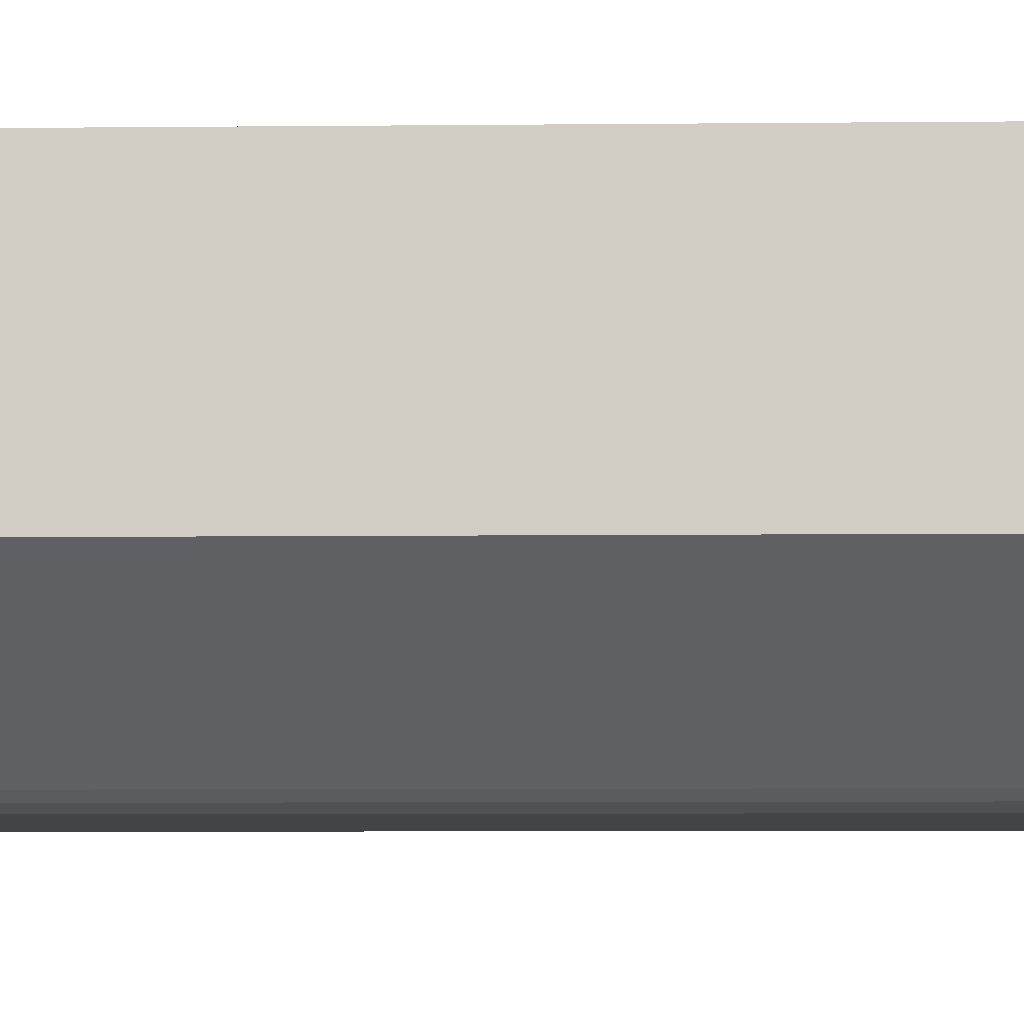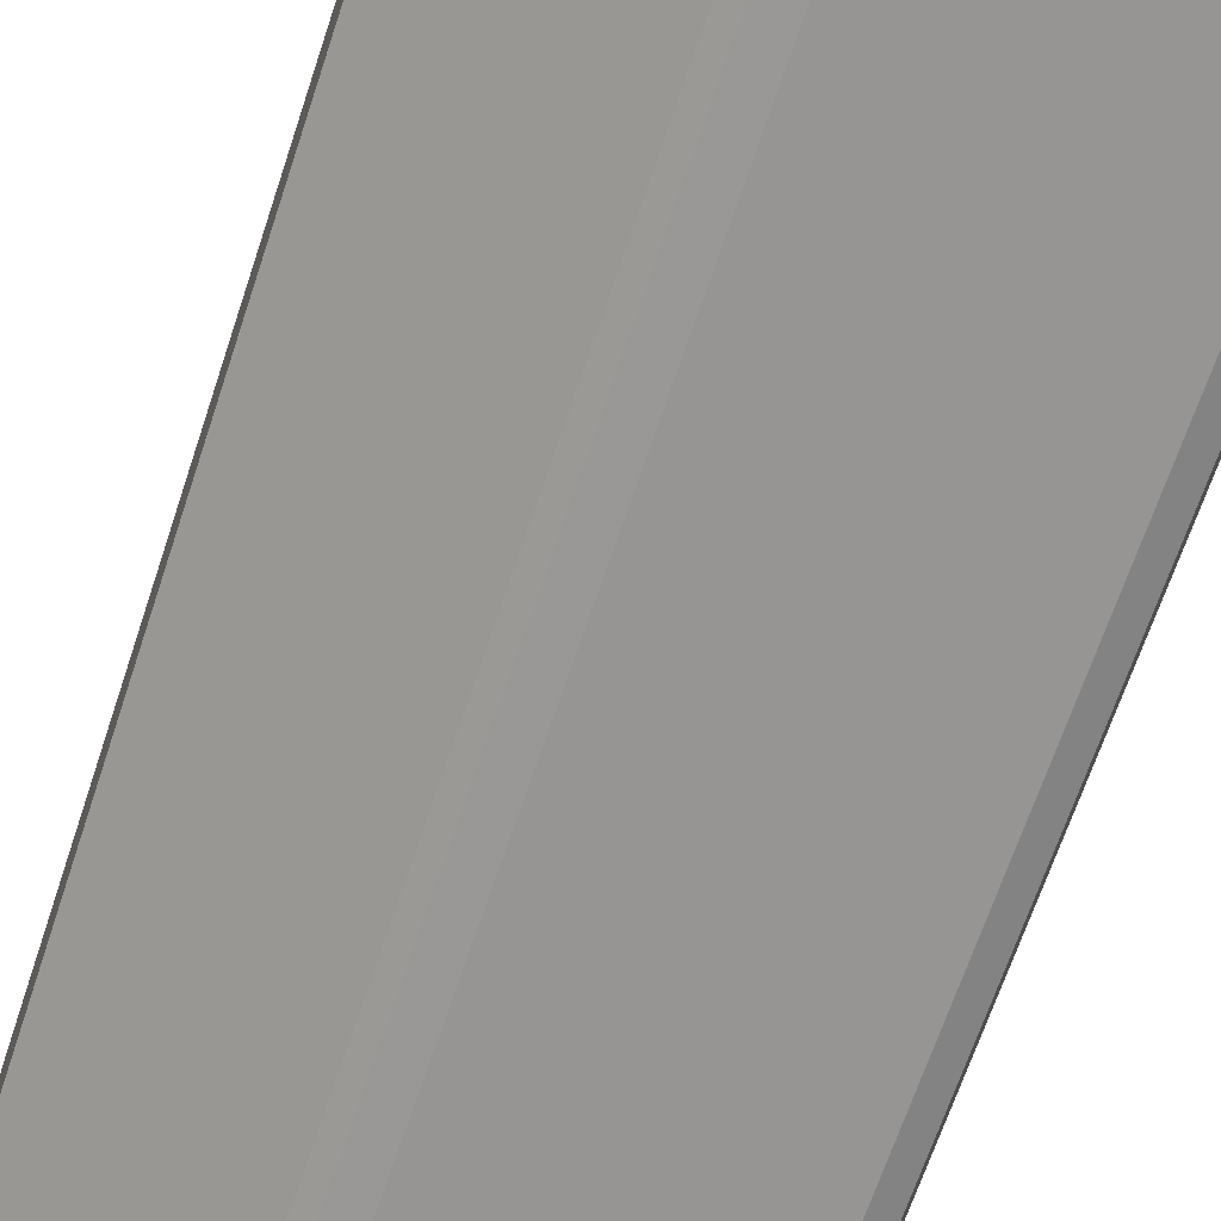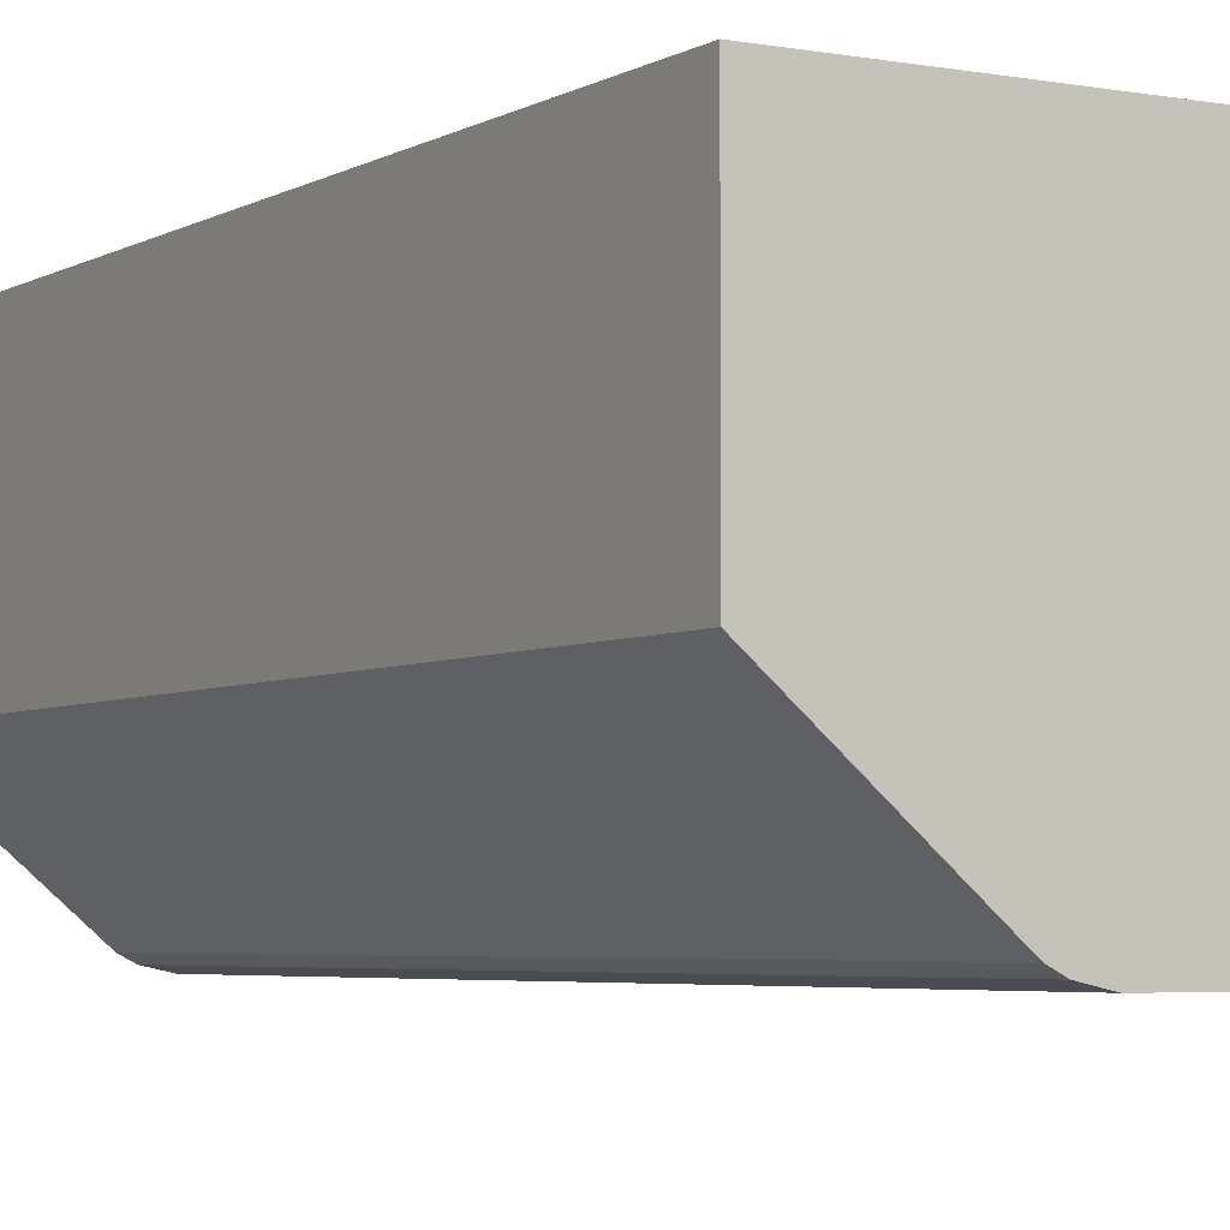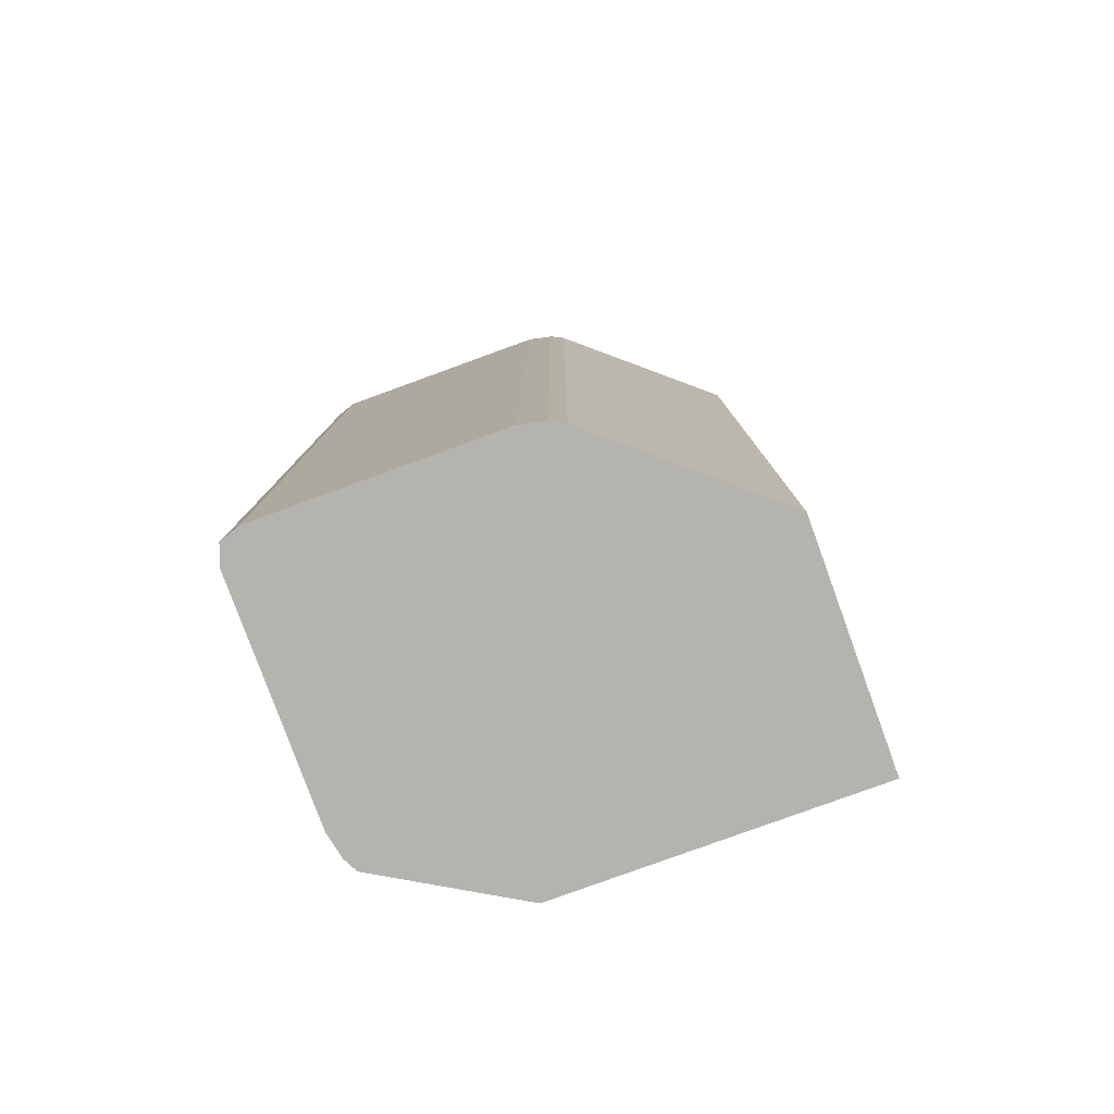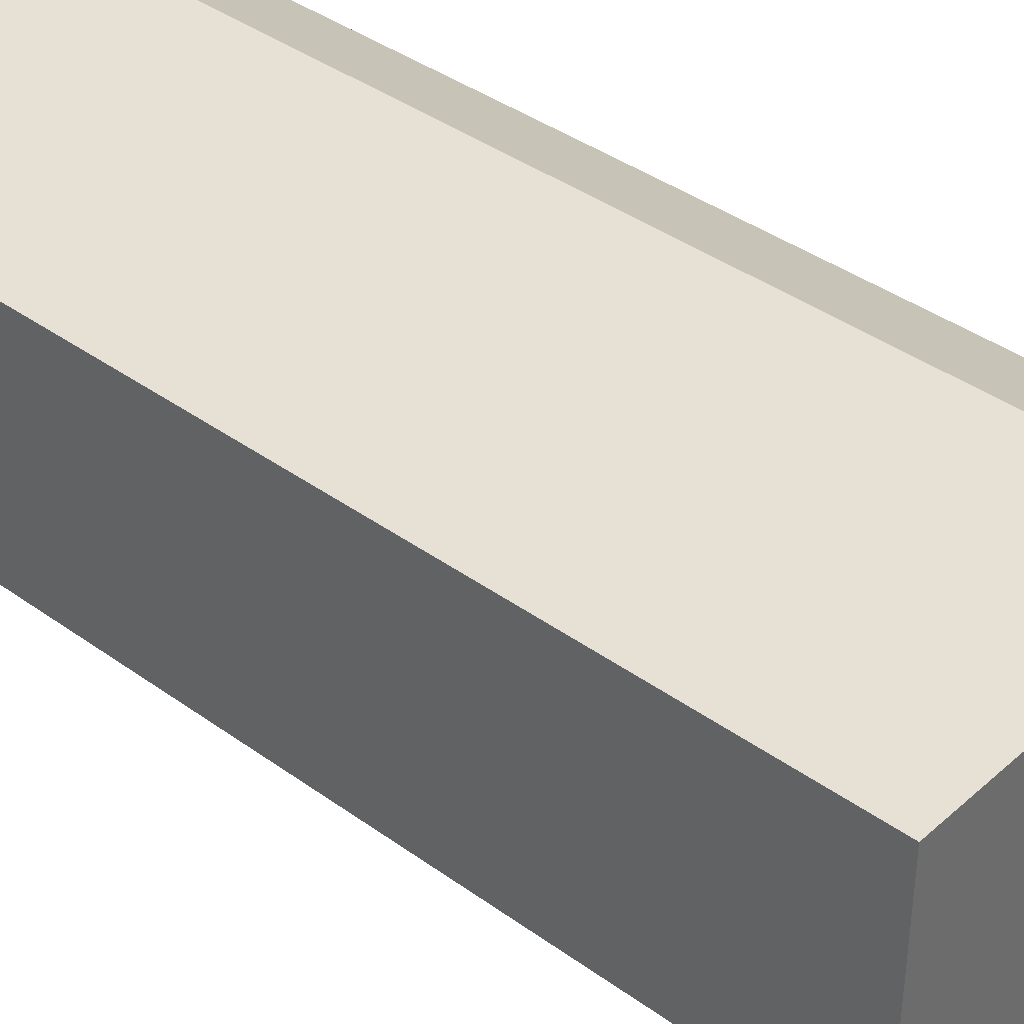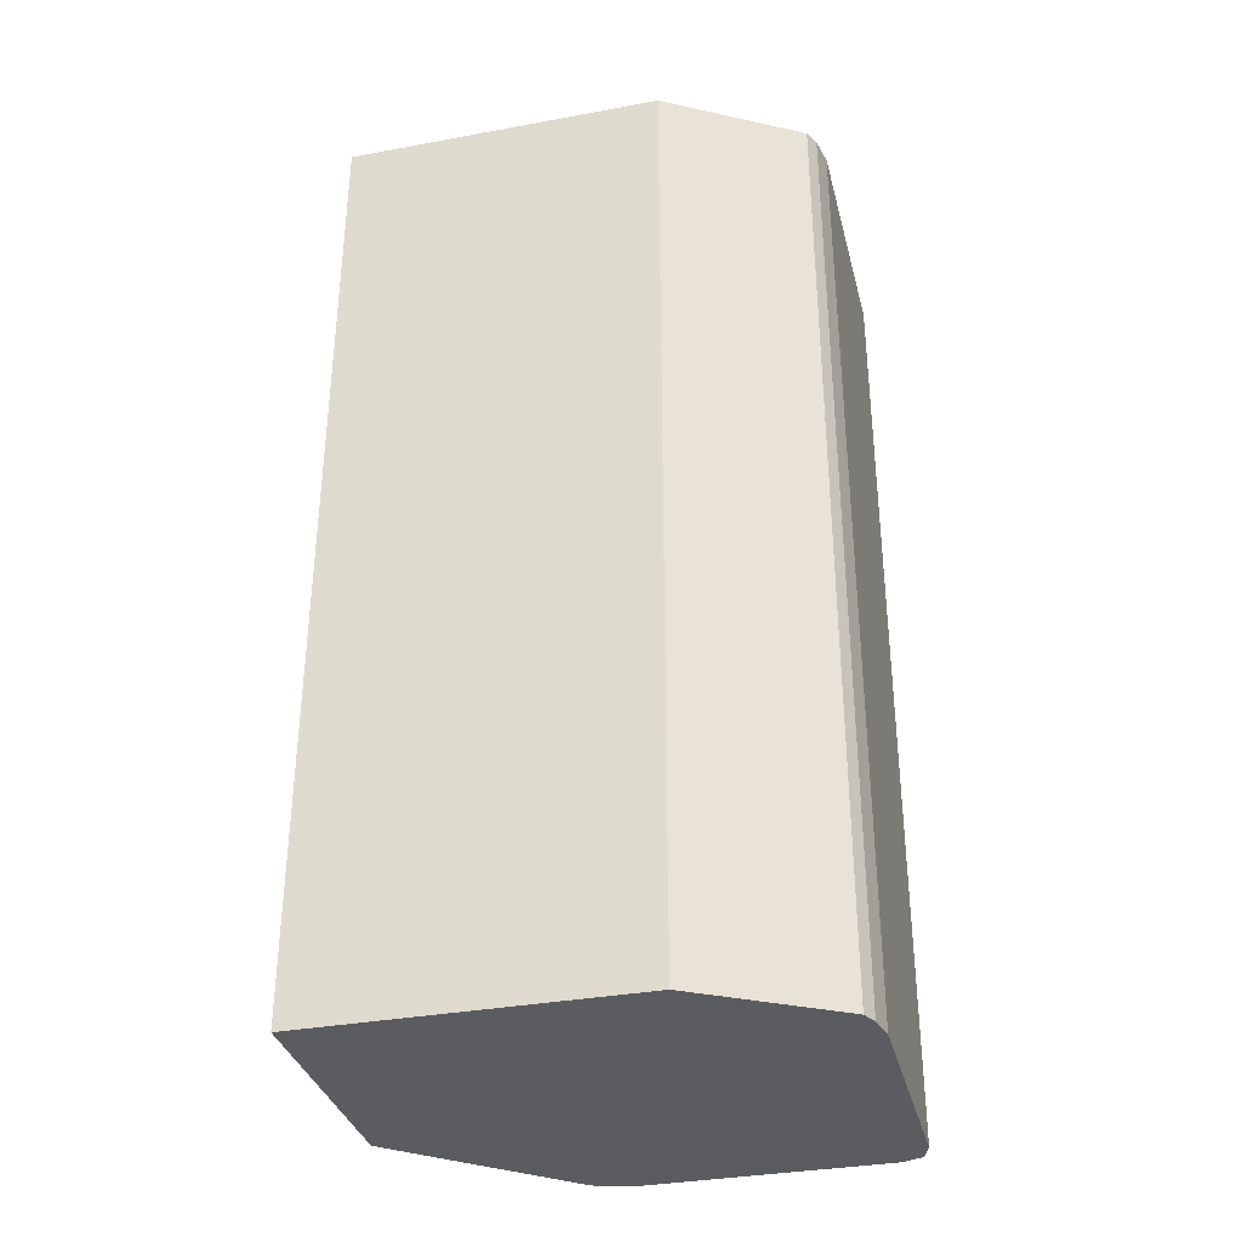
<metadata>
{"format":"obj","ext":"obj","renderer":"f3d","projection":"perspective","resolution":1024,"background":"white","views":[{"elev":-7.9,"azim":91.5,"up":"+Y"},{"elev":-67.5,"azim":161.6,"up":"+Y"},{"elev":-4.4,"azim":149.5,"up":"+Y"},{"elev":-79.9,"azim":20.0,"up":"+Z"},{"elev":39.1,"azim":132.1,"up":"+Y"},{"elev":-34.5,"azim":-166.1,"up":"+Z"}]}
</metadata>
<code>
v -0.01925 -0.02099 0.02098
v -0.02624 -0.02099 0.02098
v -0.01925 -0.02624 0.02098
v -0.01925 -0.02099 -5.64e-05
v -0.02919 -0.02272 0.02098
v -0.02624 -0.02099 -5.64e-05
v -0.02272 -0.02919 0.02098
v -0.02272 -0.02919 -5.64e-05
v -0.01925 -0.02624 -5.64e-05
v -0.02935 -0.02303 0.02098
v -0.02919 -0.02272 -5.64e-05
v -0.02929 -0.02291 -5.64e-05
v -0.02288 -0.02927 0.02098
v -0.02291 -0.02929 -5.64e-05
v -0.02942 -0.02333 0.02098
v -0.02935 -0.02303 -5.64e-05
v -0.02303 -0.02935 0.02098
v -0.02303 -0.02935 -5.64e-05
v -0.02948 -0.02362 0.02098
v -0.02943 -0.02338 -5.64e-05
v -0.02948 -0.02362 -5.64e-05
v -0.02362 -0.02948 0.02098
v -0.02338 -0.02943 -5.64e-05
v -0.02948 -0.02886 0.02098
v -0.02948 -0.02886 -5.64e-05
v -0.02828 -0.02948 0.02098
v -0.02362 -0.02948 -5.64e-05
v -0.02939 -0.0291 0.02098
v -0.02938 -0.02913 -5.64e-05
v -0.02886 -0.02948 0.02098
v -0.02828 -0.02948 -5.64e-05
v -0.02932 -0.02932 0.02098
v -0.02932 -0.02932 -5.64e-05
v -0.0291 -0.02939 0.02098
v -0.02886 -0.02948 -5.64e-05
v -0.02913 -0.02938 -5.64e-05
f 24 29 28
f 24 25 29
f 22 27 23
f 22 31 27
f 29 33 32
f 28 29 32
f 26 35 31
f 26 30 35
f 4 20 16
f 4 16 12
f 4 12 11
f 4 11 6
f 1 34 30
f 1 30 26
f 1 26 22
f 1 22 17
f 4 23 27
f 4 18 23
f 4 14 18
f 4 8 14
f 1 17 13
f 1 13 7
f 1 7 3
f 1 3 9
f 8 13 14
f 7 13 8
f 5 12 10
f 5 11 12
f 4 33 29
f 4 29 25
f 4 25 21
f 4 21 20
f 2 11 5
f 3 7 8
f 3 8 9
f 4 9 8
f 1 2 5
f 1 5 10
f 1 10 15
f 1 15 19
f 2 6 11
f 1 6 2
f 1 4 6
f 1 9 4
f 4 27 31
f 4 31 35
f 4 35 36
f 4 36 33
f 1 32 34
f 1 28 32
f 1 24 28
f 1 19 24
f 10 12 16
f 10 16 15
f 13 17 14
f 14 17 18
f 34 36 35
f 33 36 34
f 32 33 34
f 30 34 35
f 15 16 20
f 15 20 21
f 15 21 19
f 17 22 23
f 22 26 31
f 19 25 24
f 19 21 25
f 17 23 18

</code>
